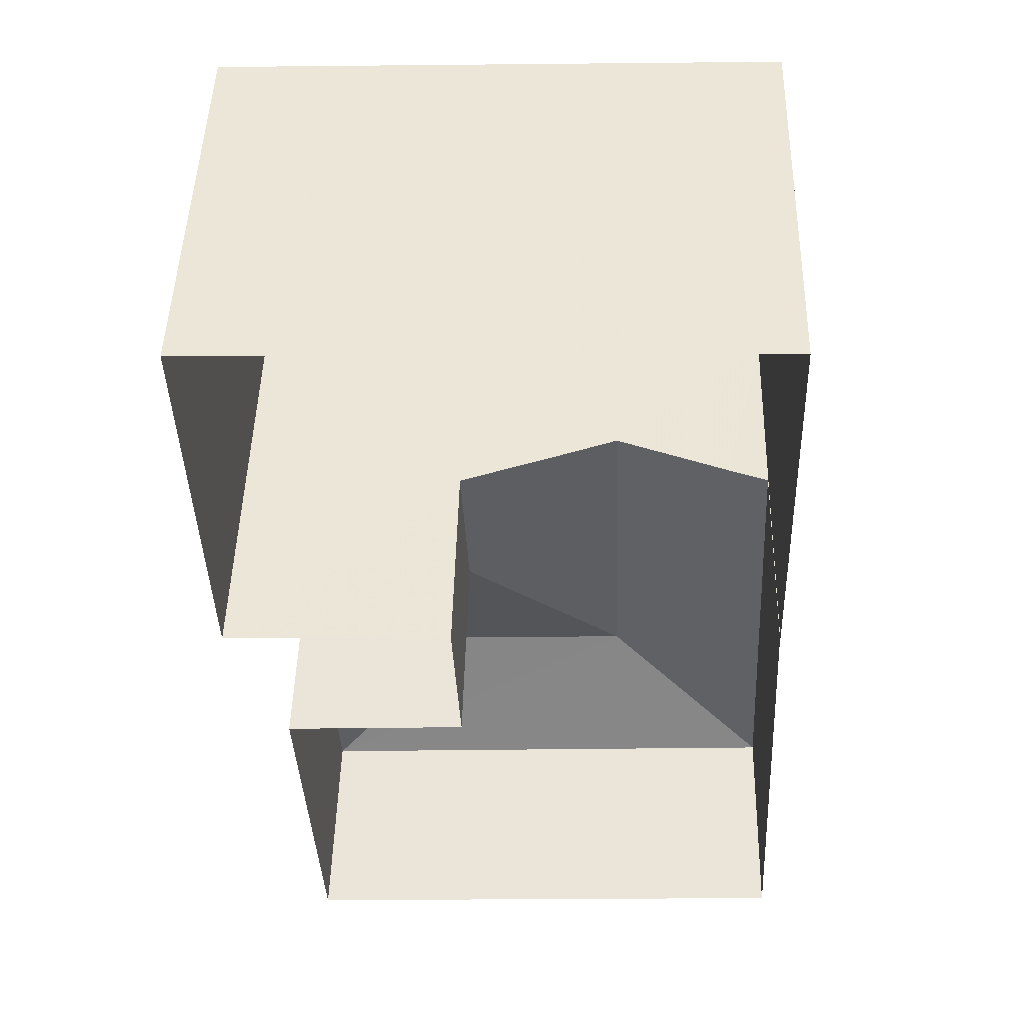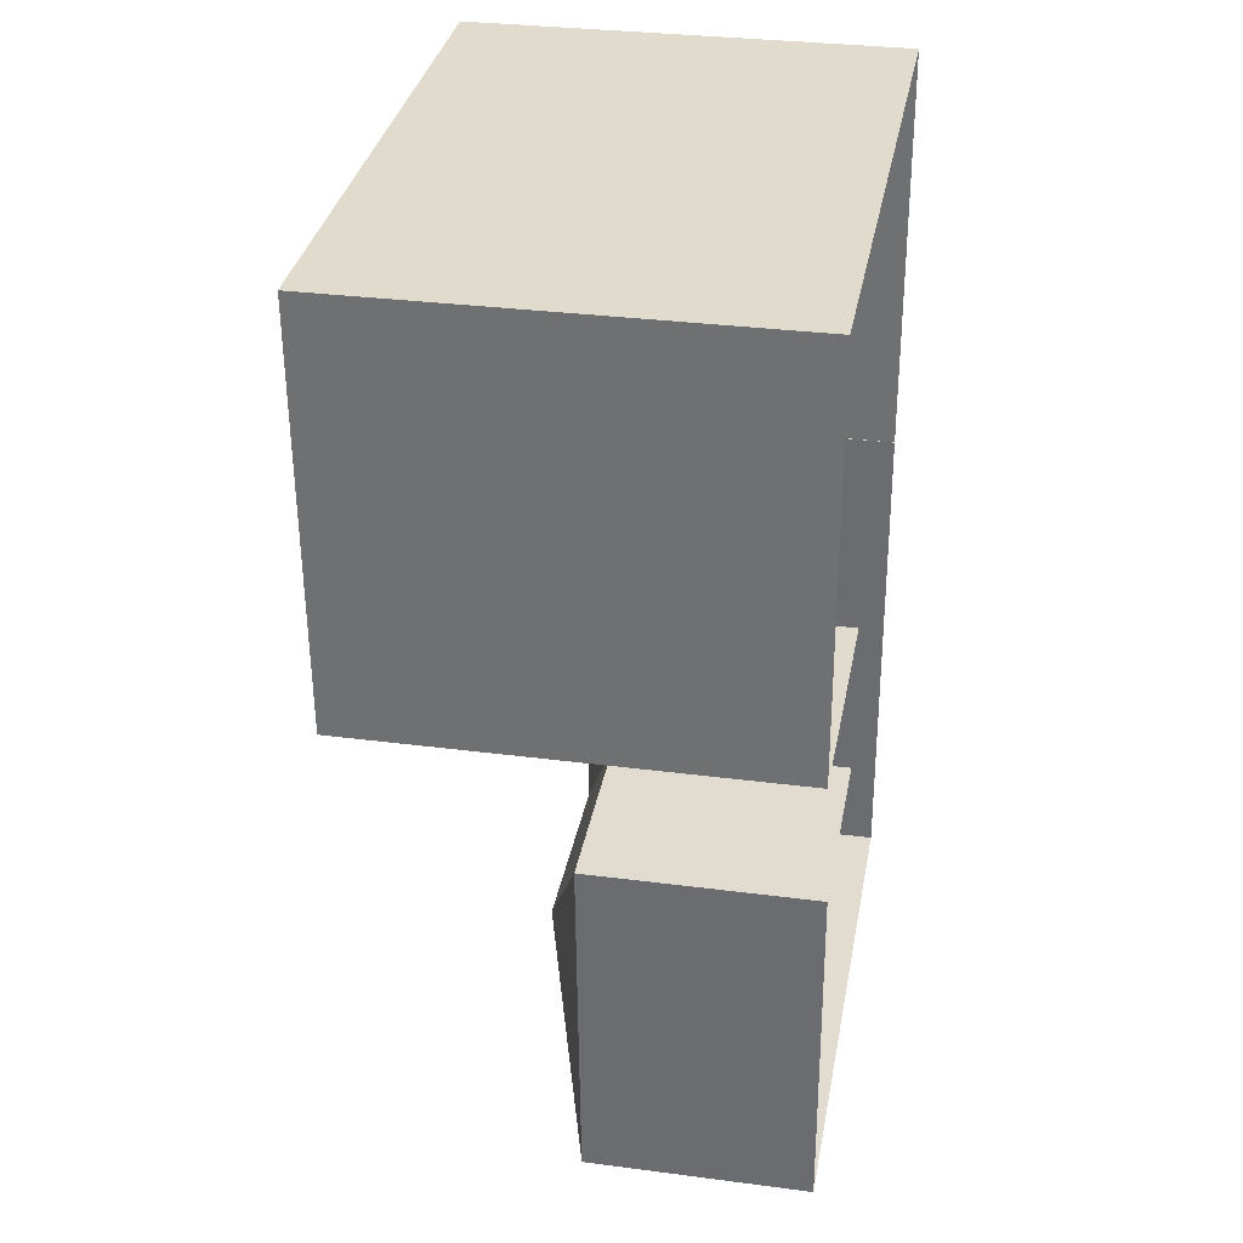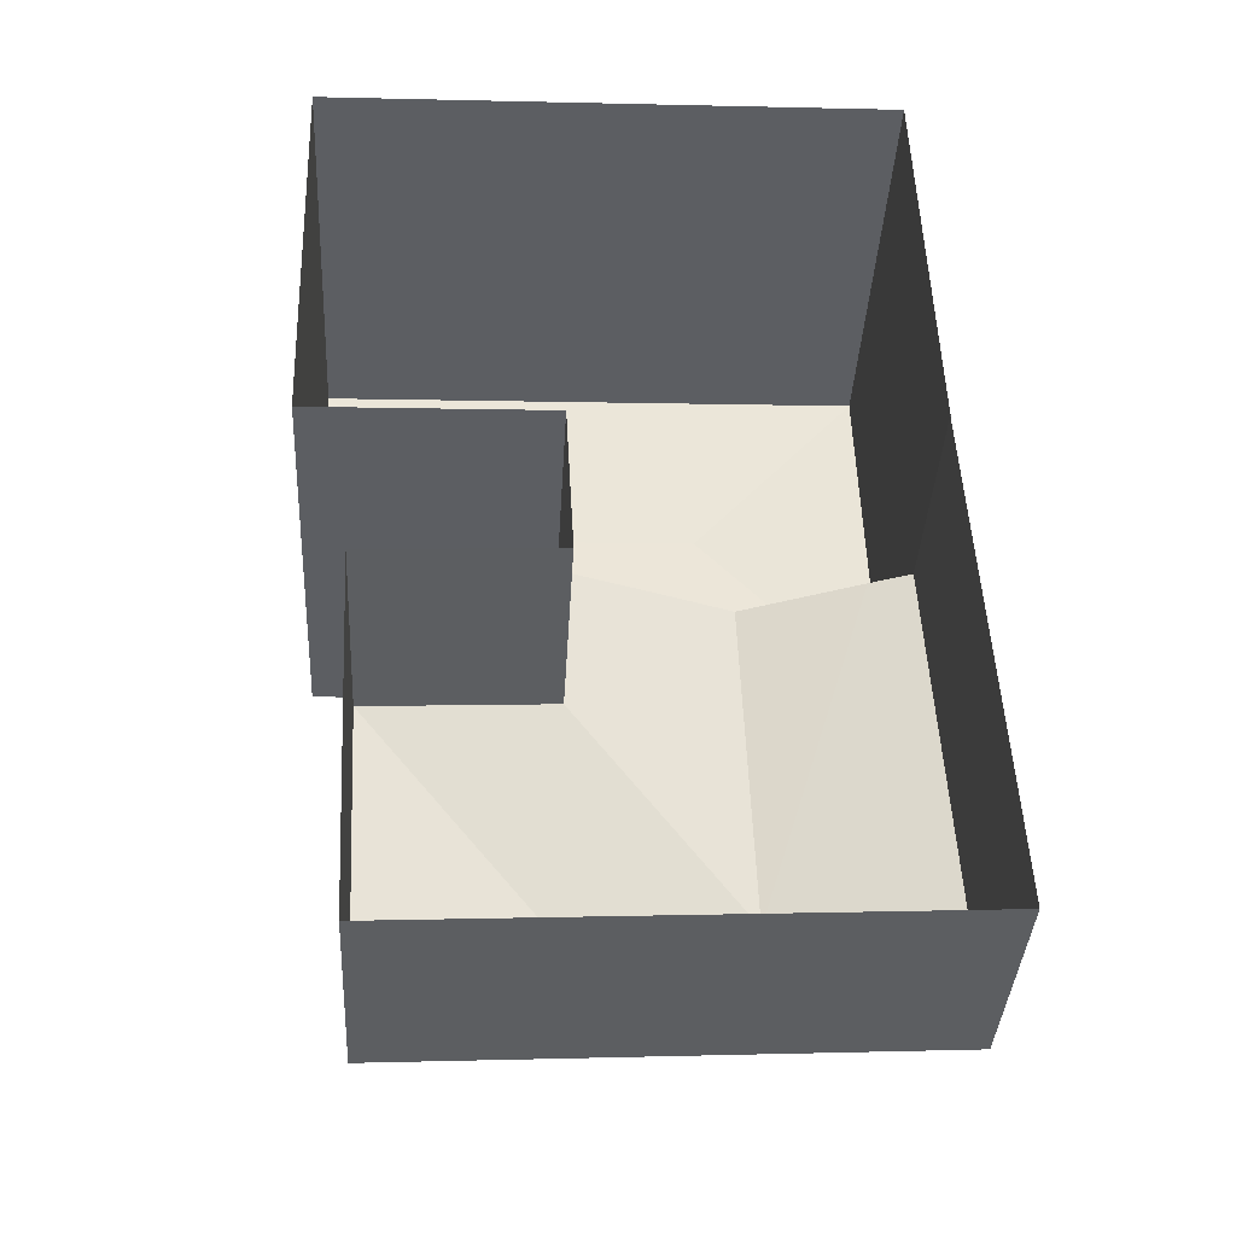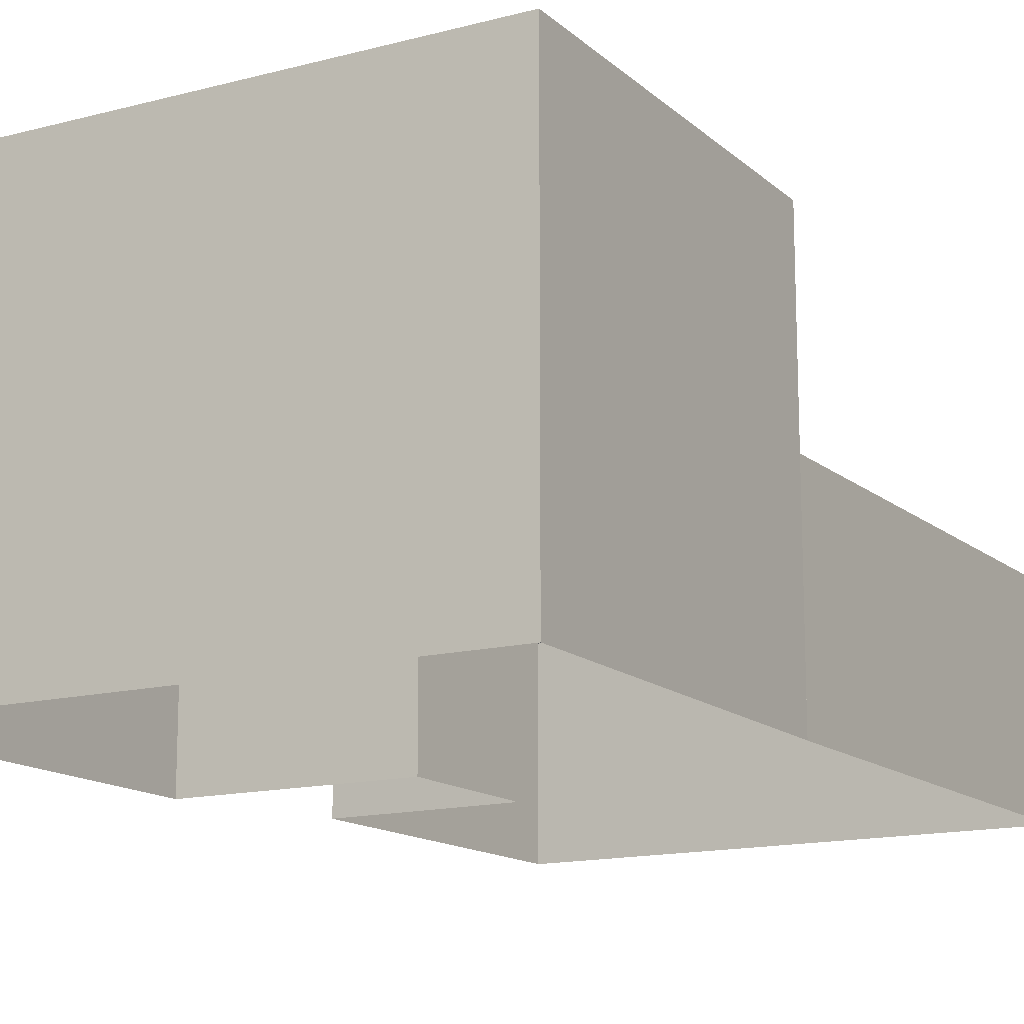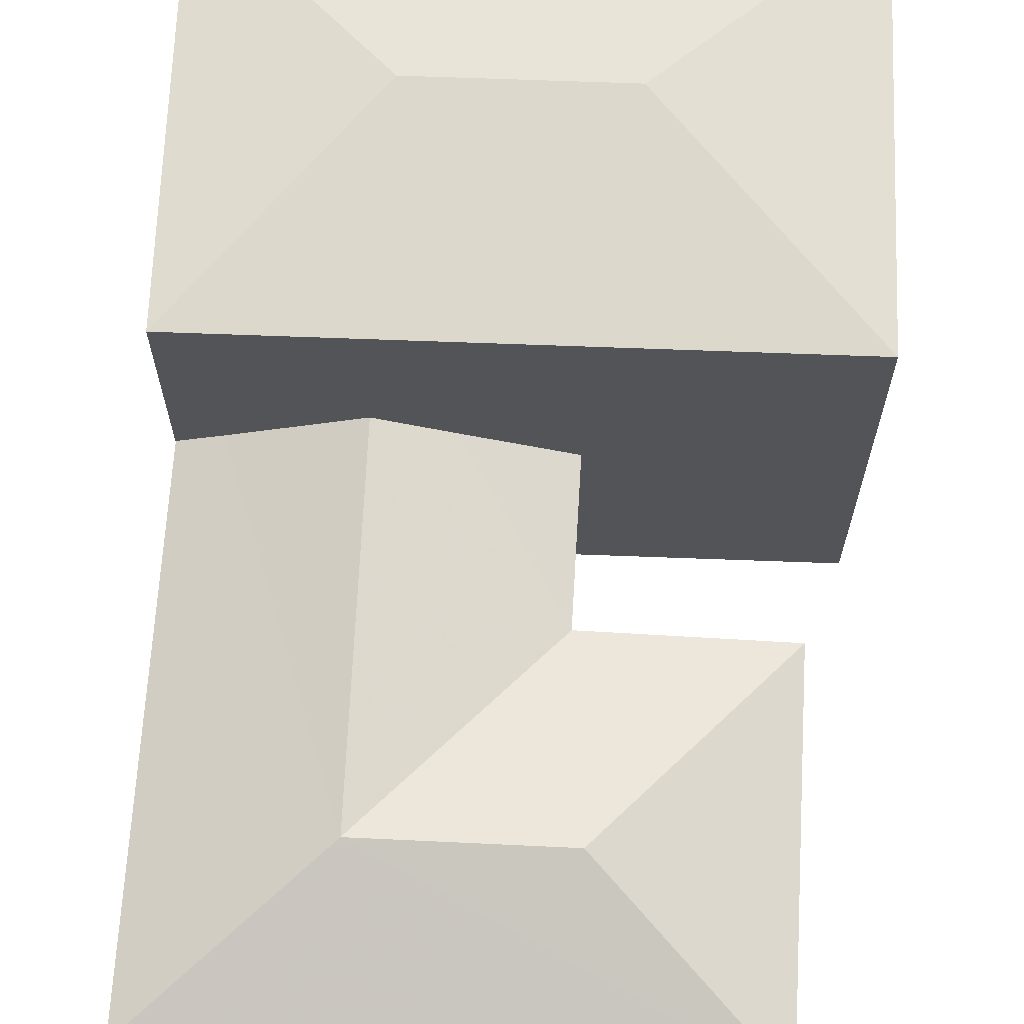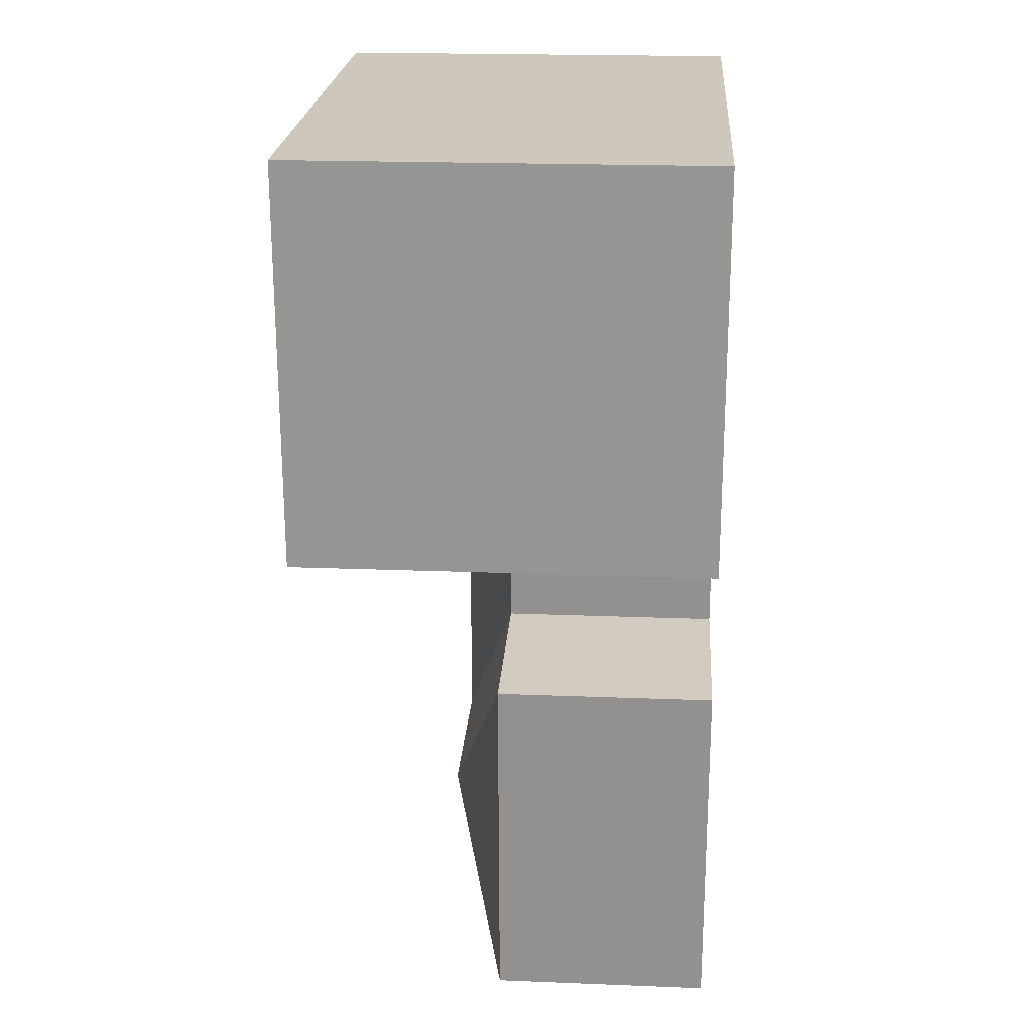
<metadata>
{"format":"obj","ext":"obj","renderer":"f3d","projection":"perspective","resolution":1024,"background":"white","views":[{"elev":48.4,"azim":-178.5,"up":"+Y"},{"elev":31.6,"azim":100.5,"up":"+Y"},{"elev":-38.1,"azim":176.9,"up":"+Y"},{"elev":-14.5,"azim":-152.1,"up":"+Z"},{"elev":67.2,"azim":0.4,"up":"+Z"},{"elev":20.3,"azim":94.1,"up":"+Y"}]}
</metadata>
<code>
v 1.223e+04 -1.543e+04 19.32
v 1.222e+04 -1.543e+04 19.32
v 1.222e+04 -1.542e+04 19.32
v 1.223e+04 -1.542e+04 19.32
v 1.223e+04 -1.542e+04 19.32
v 1.222e+04 -1.542e+04 19.32
v 1.223e+04 -1.541e+04 19.32
v 1.222e+04 -1.542e+04 19.32
v 1.222e+04 -1.542e+04 19.32
v 1.222e+04 -1.541e+04 19.32
v 1.222e+04 -1.542e+04 23.65
v 1.222e+04 -1.543e+04 23.65
v 1.222e+04 -1.542e+04 22.72
v 1.222e+04 -1.542e+04 23.26
v 1.222e+04 -1.542e+04 22.72
v 1.222e+04 -1.543e+04 23.65
v 1.223e+04 -1.542e+04 22.72
v 1.222e+04 -1.542e+04 22.95
v 1.222e+04 -1.542e+04 22.72
v 1.222e+04 -1.543e+04 22.72
v 1.223e+04 -1.543e+04 22.72
v 1.222e+04 -1.541e+04 25.86
v 1.222e+04 -1.542e+04 26.18
v 1.223e+04 -1.541e+04 25.86
v 1.222e+04 -1.542e+04 26.18
v 1.223e+04 -1.542e+04 25.86
v 1.222e+04 -1.542e+04 25.86
f 1 2 3
f 1 3 4
f 5 6 7
f 8 9 10
f 7 6 10
f 3 2 8
f 6 3 8
f 6 8 10
f 11 12 13
f 14 11 13
f 14 13 15
f 16 13 12
f 16 17 13
f 18 12 11
f 19 20 12
f 18 19 12
f 12 21 16
f 12 20 21
f 16 21 17
f 22 23 24
f 25 23 22
f 23 26 24
f 23 25 26
f 25 22 27
f 26 25 27
f 8 2 20
f 19 8 20
f 6 13 3
f 6 15 13
f 17 4 3
f 13 17 3
f 21 1 4
f 17 21 4
f 21 2 1
f 21 20 2
f 8 19 9
f 27 9 19
f 27 11 26
f 5 15 6
f 26 15 5
f 14 15 26
f 26 11 14
f 27 18 11
f 27 19 18
f 27 22 10
f 9 27 10
f 24 7 10
f 22 24 10
f 26 5 7
f 24 26 7

</code>
